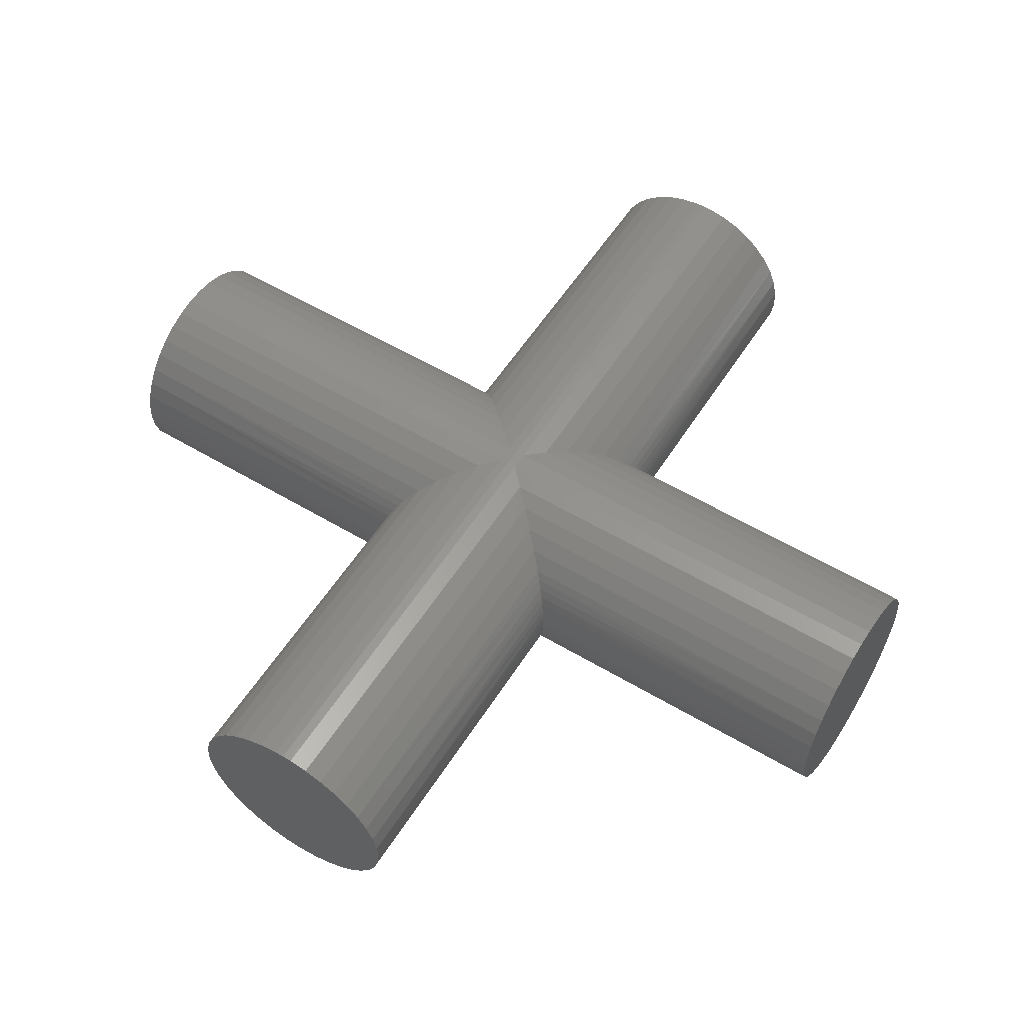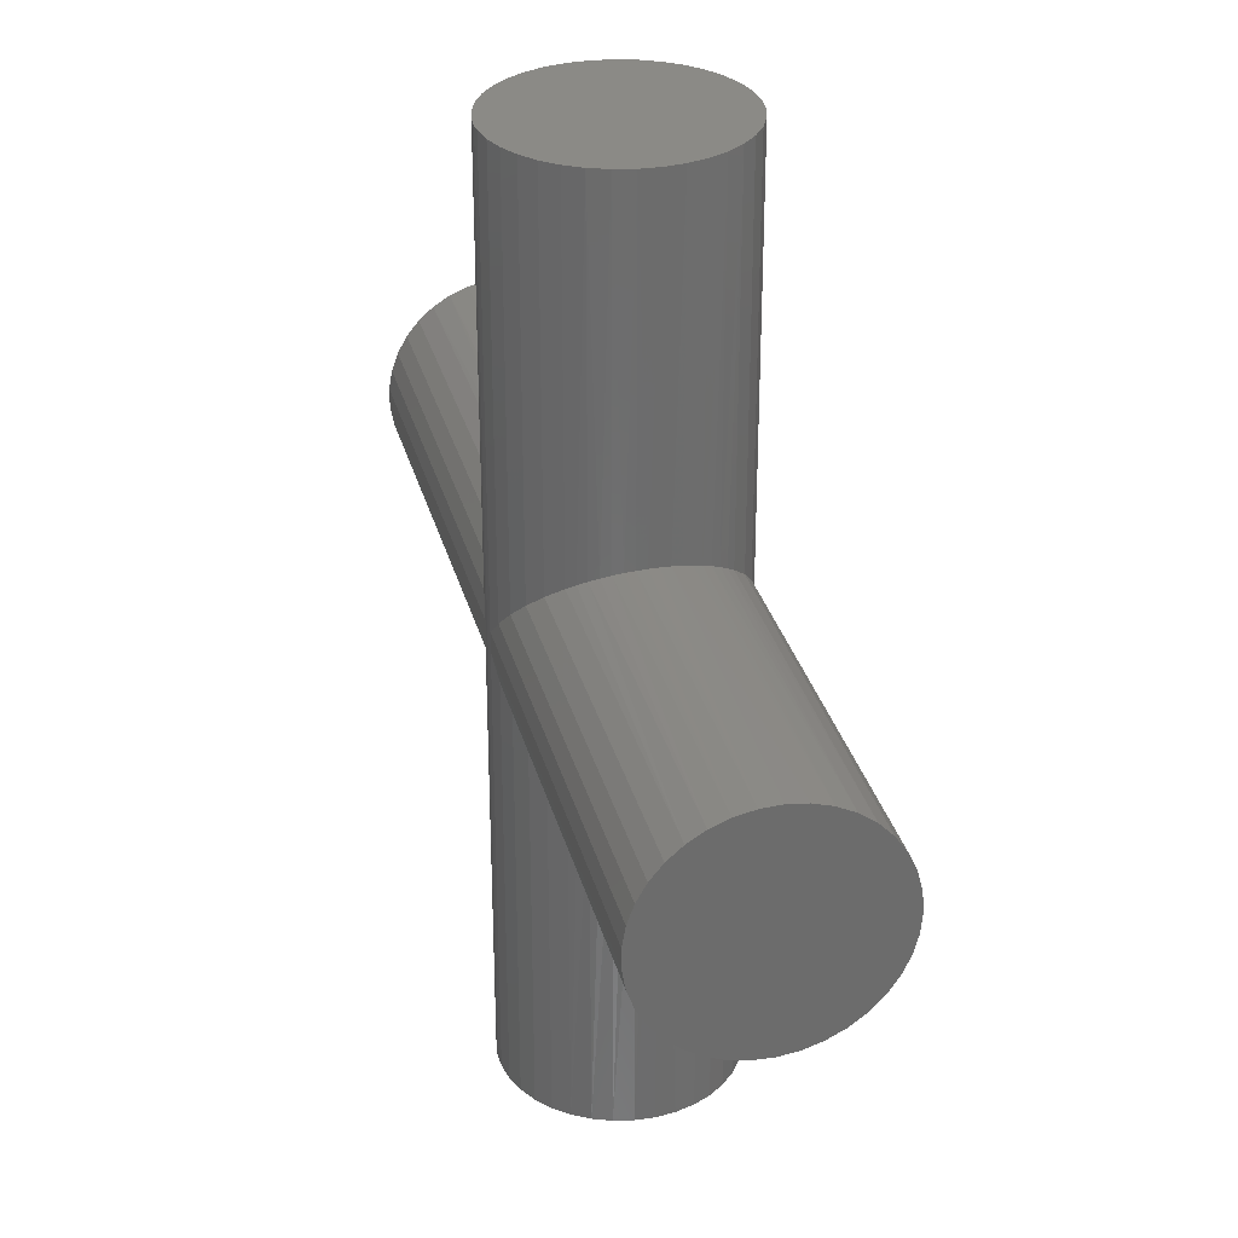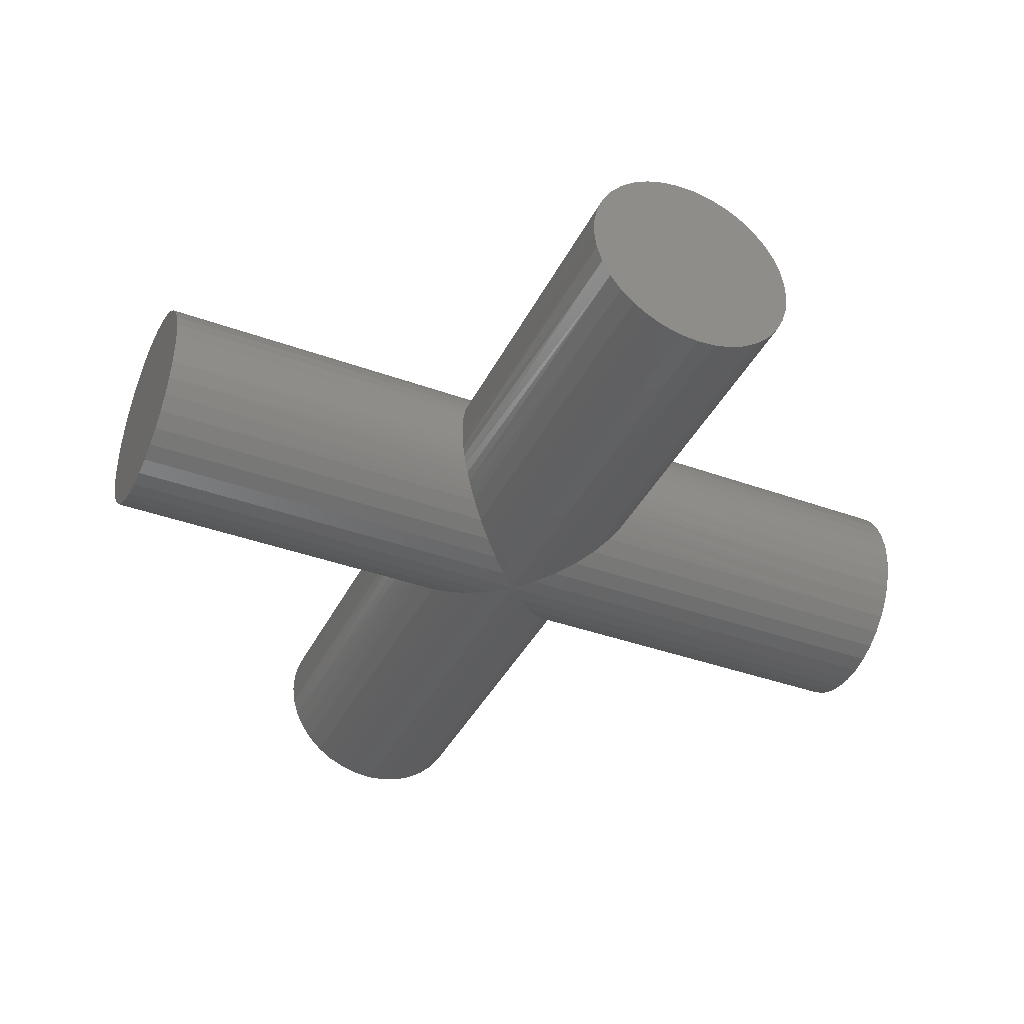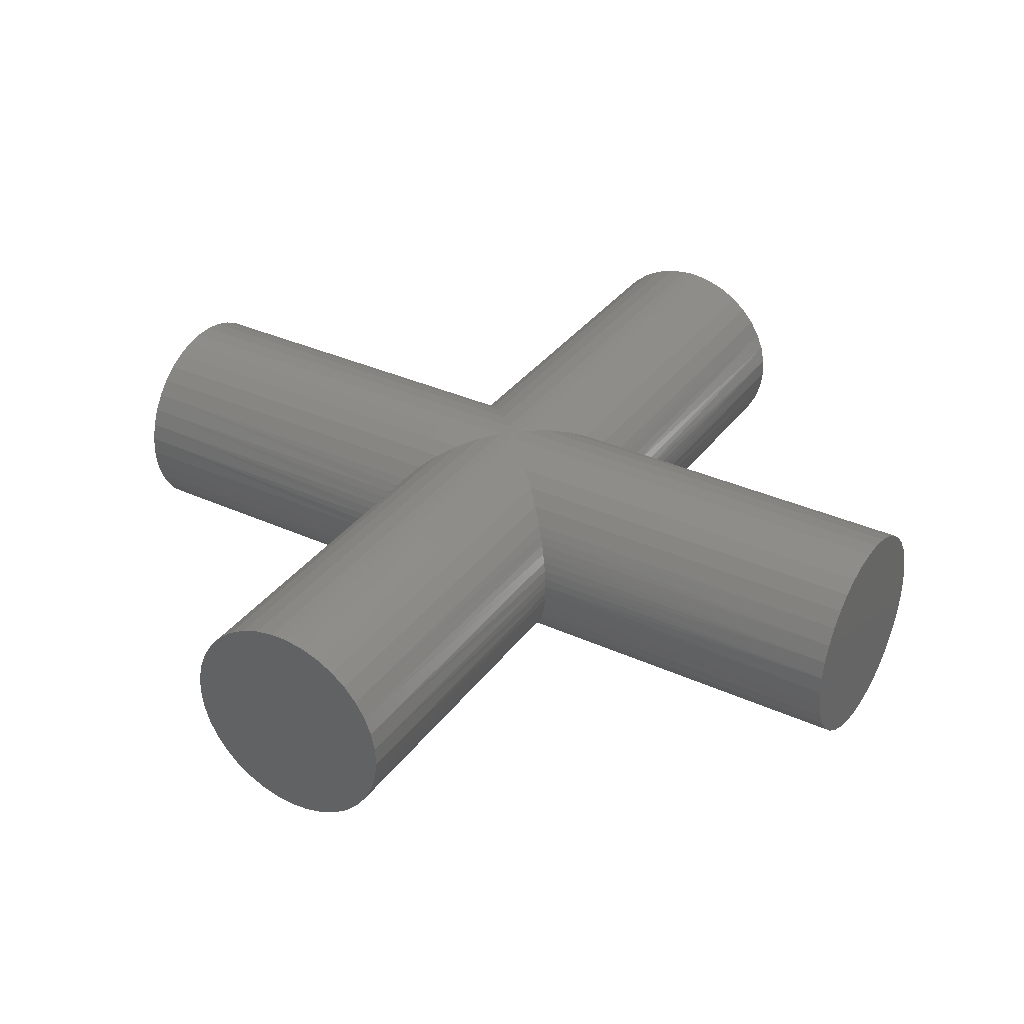
<metadata>
{"format":"stl","ext":"stl","renderer":"f3d","projection":"perspective","resolution":1024,"background":"white","views":[{"elev":56.2,"azim":32.0,"up":"+Z"},{"elev":31.1,"azim":75.8,"up":"+Y"},{"elev":-39.1,"azim":-114.4,"up":"+Z"},{"elev":34.7,"azim":-148.7,"up":"+Z"}]}
</metadata>
<code>
# stl→obj: 263 verts, 516 faces
v -0.00496 0.01504 -0.00261
v -0.004888 0.01511 -0.003028
v -0.004888 0 -0.003028
v -0.004258 0 -0.004596
v -0.004258 0.01574 -0.004596
v -0.003753 0 -0.005278
v -0.00402 0.01598 -0.004948
v -0.004639 0 -0.003839
v -0.004781 0.01522 -0.003439
v -0.004639 0.01536 -0.003839
v -0.004465 0.01554 -0.004226
v -0.004995 0.015 -0.002187
v -0.004995 0 -0.002187
v -0.004995 0.015 -0.001763
v -0.00496 0 -0.00134
v -0.00496 0.01504 -0.00134
v -0.004888 0.01511 -0.0009214
v -0.004781 0 -0.0005107
v -0.004781 0.01522 -0.0005107
v -0.004639 0.01536 -0.0001105
v -0.004465 0 0.0002762
v -0.004465 0.01554 0.0002762
v -0.004258 0.01574 0.0006467
v -0.00402 0 0.0009984
v -0.00402 0.01598 0.0009984
v -0.00346 0 0.001635
v -0.00346 0.01654 0.001635
v -0.0028 0 0.002168
v -0.0028 0.0172 0.002168
v -0.00206 0 0.002581
v -0.00206 0.01794 0.002581
v -0.00126 0 0.002864
v -0.00126 0.01874 0.002864
v -0.000424 0 0.003007
v -0.000424 0.01958 0.003007
v 6.123e-19 0.02 0.003025
v 6.123e-19 0 0.003025
v 0.000424 0.01958 0.003007
v 0.000424 0 0.003007
v 0.00126 0 0.002864
v 0.00126 0.01874 0.002864
v 0.00206 0 0.002581
v 0.00206 0.01794 0.002581
v 0.0028 0 0.002168
v 0.0028 0.0172 0.002168
v 0.00346 0 0.001635
v 0.00346 0.01654 0.001635
v 0.00402 0 0.0009984
v 0.00402 0.01598 0.0009984
v 0.004465 0 0.0002762
v 0.004465 0.01554 0.0002762
v 0.004258 0.01574 0.0006467
v 0.004781 0 -0.0005107
v 0.00496 0 -0.00134
v 0.00496 0.01504 -0.00134
v 0.004888 0.01511 -0.0009214
v 0.004781 0.01522 -0.0005107
v 0.004639 0.01536 -0.0001105
v 0.004888 0 -0.003028
v 0.00496 0.01504 -0.00261
v 0.004995 0 -0.002187
v 0.004995 0.015 -0.002187
v 0.004995 0.015 -0.001763
v 0.004639 0 -0.003839
v 0.004781 0.01522 -0.003439
v 0.004888 0.01511 -0.003028
v 0.004258 0 -0.004596
v 0.004465 0.01554 -0.004226
v 0.004639 0.01536 -0.003839
v -0.003753 0.01625 -0.005278
v -0.003141 0.01686 -0.005865
v -0.003141 0 -0.005865
v -0.002438 0.01756 -0.00634
v -0.002438 0 -0.00634
v -0.001666 0.01833 -0.006689
v -0.001666 0 -0.006689
v -0.000845 0.01915 -0.006903
v -0.000845 0 -0.006903
v 0 0.02 -0.006975
v 0 0 -0.006975
v 0.000845 0.01915 -0.006903
v 0.000845 0 -0.006903
v 0.001666 0.01833 -0.006689
v 0.001666 0 -0.006689
v 0.002438 0.01756 -0.00634
v 0.002438 0 -0.00634
v 0.003141 0.01686 -0.005865
v 0.003141 0 -0.005865
v 0.003753 0.01625 -0.005278
v 0.003753 0 -0.005278
v 0.00402 0.01598 -0.004948
v 0.004258 0.01574 -0.004596
v 1.837e-18 0 0.003025
v 0 0 -0.001975
v -0.02 0.02 -0.006975
v -0.02 0.01915 -0.006903
v -0.02 0.02 -0.001975
v -0.02 0.02244 -0.00634
v -0.02 0.02167 -0.006689
v -0.02 0.02084 -0.006903
v -0.02 0.02426 -0.004596
v -0.02 0.02375 -0.005278
v -0.02 0.02314 -0.005865
v -0.02 0.025 -0.002187
v -0.02 0.02489 -0.003028
v -0.02 0.02464 -0.003839
v -0.02 0.02446 0.0002762
v -0.02 0.02478 -0.0005107
v -0.02 0.02496 -0.00134
v -0.02 0.0228 0.002168
v -0.02 0.02346 0.001635
v -0.02 0.02402 0.0009984
v -0.02 0.02042 0.003007
v -0.02 0.02126 0.002864
v -0.02 0.02206 0.002581
v -0.02 0.01794 0.002581
v -0.02 0.01874 0.002864
v -0.02 0.01958 0.003007
v -0.02 0.01598 0.0009984
v -0.02 0.01654 0.001635
v -0.02 0.0172 0.002168
v -0.02 0.01504 -0.00134
v -0.02 0.01522 -0.0005107
v -0.02 0.01554 0.0002762
v -0.02 0.01536 -0.003839
v -0.02 0.01511 -0.003028
v -0.02 0.015 -0.002187
v -0.02 0.01686 -0.005865
v -0.02 0.01625 -0.005278
v -0.02 0.01574 -0.004596
v -0.02 0.01833 -0.006689
v -0.02 0.01756 -0.00634
v -0.00496 0.02496 -0.00261
v -0.004888 0.02489 -0.003028
v -0.004258 0.02426 -0.004596
v -0.00402 0.02402 -0.004948
v -0.004781 0.02478 -0.003439
v -0.004639 0.02464 -0.003839
v -0.004465 0.02446 -0.004226
v -0.004995 0.025 -0.002187
v -0.004995 0.025 -0.001763
v -0.00496 0.02496 -0.00134
v -0.004888 0.02489 -0.0009214
v -0.004781 0.02478 -0.0005107
v -0.004639 0.02464 -0.0001105
v -0.004465 0.02446 0.0002762
v 0 0.02 0.003025
v -0.000424 0.02042 0.003007
v -0.004258 0.02426 0.0006467
v -0.00402 0.02402 0.0009984
v -0.00346 0.02346 0.001635
v -0.0028 0.0228 0.002168
v -0.00206 0.02206 0.002581
v -0.00126 0.02126 0.002864
v -0.003753 0.02375 -0.005278
v -0.003141 0.02314 -0.005865
v -0.002438 0.02244 -0.00634
v -0.001666 0.02167 -0.006689
v -0.000845 0.02084 -0.006903
v 0.02 0.01511 -0.003028
v 0.02 0.01574 -0.004596
v 0.02 0.01625 -0.005278
v 0.02 0.01536 -0.003839
v 0.02 0.015 -0.002187
v 0.02 0.01504 -0.00134
v 0.02 0.01522 -0.0005107
v 0.02 0.01554 0.0002762
v 0.000424 0.02042 0.003007
v 0.02 0.01598 0.0009984
v 0.02 0.01654 0.001635
v 0.02 0.0172 0.002168
v 0.02 0.01794 0.002581
v 0.02 0.01874 0.002864
v 0.02 0.01958 0.003007
v 0.02 0.02042 0.003007
v 0.02 0.02126 0.002864
v 0.00126 0.02126 0.002864
v 0.02 0.02206 0.002581
v 0.00206 0.02206 0.002581
v 0.02 0.0228 0.002168
v 0.0028 0.0228 0.002168
v 0.02 0.02346 0.001635
v 0.00346 0.02346 0.001635
v 0.02 0.02402 0.0009984
v 0.00402 0.02402 0.0009984
v 0.02 0.02446 0.0002762
v 0.004465 0.02446 0.0002762
v 0.004258 0.02426 0.0006467
v 0.02 0.02478 -0.0005107
v 0.02 0.02496 -0.00134
v 0.00496 0.02496 -0.00134
v 0.004888 0.02489 -0.0009214
v 0.004781 0.02478 -0.0005107
v 0.004639 0.02464 -0.0001105
v 0.02 0.02489 -0.003028
v 0.00496 0.02496 -0.00261
v 0.02 0.025 -0.002187
v 0.004995 0.025 -0.002187
v 0.004995 0.025 -0.001763
v 0.02 0.02464 -0.003839
v 0.004781 0.02478 -0.003439
v 0.004888 0.02489 -0.003028
v 0.02 0.02426 -0.004596
v 0.004465 0.02446 -0.004226
v 0.004639 0.02464 -0.003839
v 0.02 0.01686 -0.005865
v 0.02 0.01756 -0.00634
v 0.02 0.01833 -0.006689
v 0.02 0.01915 -0.006903
v 0.02 0.02 -0.006975
v 0.000845 0.02084 -0.006903
v 0.02 0.02084 -0.006903
v 0.001666 0.02167 -0.006689
v 0.02 0.02167 -0.006689
v 0.002438 0.02244 -0.00634
v 0.02 0.02244 -0.00634
v 0.003141 0.02314 -0.005865
v 0.02 0.02314 -0.005865
v 0.003753 0.02375 -0.005278
v 0.02 0.02375 -0.005278
v 0.00402 0.02402 -0.004948
v 0.004258 0.02426 -0.004596
v 0.02 0.02 -0.001975
v 6.123e-19 0.04 0.003025
v 0.000424 0.04 0.003007
v 0 0.04 -0.001975
v -0.000424 0.04 0.003007
v -0.0028 0.04 0.002168
v -0.00206 0.04 0.002581
v -0.00126 0.04 0.002864
v -0.004465 0.04 0.0002762
v -0.00402 0.04 0.0009984
v -0.00346 0.04 0.001635
v -0.004995 0.04 -0.002187
v -0.00496 0.04 -0.00134
v -0.004781 0.04 -0.0005107
v -0.004258 0.04 -0.004596
v -0.004639 0.04 -0.003839
v -0.004888 0.04 -0.003028
v -0.002438 0.04 -0.00634
v -0.003141 0.04 -0.005865
v -0.003753 0.04 -0.005278
v 0 0.04 -0.006975
v -0.000845 0.04 -0.006903
v -0.001666 0.04 -0.006689
v 0.002438 0.04 -0.00634
v 0.001666 0.04 -0.006689
v 0.000845 0.04 -0.006903
v 0.004258 0.04 -0.004596
v 0.003753 0.04 -0.005278
v 0.003141 0.04 -0.005865
v 0.004995 0.04 -0.002187
v 0.004888 0.04 -0.003028
v 0.004639 0.04 -0.003839
v 0.004465 0.04 0.0002762
v 0.004781 0.04 -0.0005107
v 0.00496 0.04 -0.00134
v 0.0028 0.04 0.002168
v 0.00346 0.04 0.001635
v 0.00402 0.04 0.0009984
v 0.00126 0.04 0.002864
v 0.00206 0.04 0.002581
v 1.837e-18 0.04 0.003025
f 1 2 3
f 4 5 6
f 6 5 7
f 3 2 8
f 2 9 8
f 8 9 10
f 8 10 4
f 4 10 11
f 4 11 5
f 1 3 12
f 12 3 13
f 12 13 14
f 14 13 15
f 14 15 16
f 16 15 17
f 17 15 18
f 17 18 19
f 19 18 20
f 20 18 21
f 20 21 22
f 22 21 23
f 23 21 24
f 23 24 25
f 25 24 26
f 25 26 27
f 27 26 28
f 27 28 29
f 29 28 30
f 29 30 31
f 31 30 32
f 31 32 33
f 33 32 34
f 33 34 35
f 35 34 36
f 36 34 37
f 36 37 38
f 37 39 38
f 38 39 40
f 38 40 41
f 41 40 42
f 41 42 43
f 43 42 44
f 43 44 45
f 45 44 46
f 45 46 47
f 47 46 48
f 47 48 49
f 50 51 48
f 48 51 52
f 48 52 49
f 53 54 55
f 55 56 53
f 53 56 57
f 53 57 50
f 50 57 58
f 50 58 51
f 59 60 61
f 61 60 62
f 61 62 54
f 54 62 63
f 54 63 55
f 64 65 59
f 59 65 66
f 59 66 60
f 67 68 64
f 64 68 69
f 64 69 65
f 7 70 6
f 6 70 71
f 6 71 72
f 72 71 73
f 72 73 74
f 74 73 75
f 74 75 76
f 76 75 77
f 76 77 78
f 78 77 79
f 78 79 80
f 80 79 81
f 80 81 82
f 82 81 83
f 82 83 84
f 84 83 85
f 84 85 86
f 86 85 87
f 86 87 88
f 88 87 89
f 88 89 90
f 90 89 91
f 90 91 67
f 67 91 92
f 67 92 68
f 93 34 94
f 93 94 39
f 44 42 94
f 94 42 40
f 94 40 39
f 50 48 94
f 94 48 46
f 94 46 44
f 61 54 94
f 94 54 53
f 94 53 50
f 67 64 94
f 94 64 59
f 94 59 61
f 86 88 94
f 94 88 90
f 94 90 67
f 80 82 94
f 94 82 84
f 94 84 86
f 74 76 94
f 94 76 78
f 94 78 80
f 4 6 94
f 94 6 72
f 94 72 74
f 13 3 94
f 94 3 8
f 94 8 4
f 21 18 94
f 94 18 15
f 94 15 13
f 28 26 94
f 94 26 24
f 94 24 21
f 34 32 94
f 94 32 30
f 94 30 28
f 95 96 97
f 98 99 97
f 97 99 100
f 97 100 95
f 101 102 97
f 97 102 103
f 97 103 98
f 104 105 97
f 97 105 106
f 97 106 101
f 107 108 97
f 97 108 109
f 97 109 104
f 110 111 97
f 97 111 112
f 97 112 107
f 113 114 97
f 97 114 115
f 97 115 110
f 116 117 97
f 97 117 118
f 97 118 113
f 119 120 97
f 97 120 121
f 97 121 116
f 122 123 97
f 97 123 124
f 97 124 119
f 125 126 97
f 97 126 127
f 97 127 122
f 128 129 97
f 97 129 130
f 97 130 125
f 96 131 97
f 97 131 132
f 97 132 128
f 133 134 105
f 101 135 102
f 102 135 136
f 105 134 106
f 134 137 106
f 106 137 138
f 106 138 101
f 101 138 139
f 101 139 135
f 133 105 140
f 140 105 104
f 140 104 141
f 141 104 109
f 141 109 142
f 142 109 143
f 143 109 108
f 143 108 144
f 144 108 145
f 145 108 107
f 145 107 146
f 35 147 148
f 146 107 149
f 149 107 112
f 149 112 150
f 150 112 111
f 150 111 151
f 151 111 110
f 151 110 152
f 152 110 115
f 152 115 153
f 153 115 114
f 153 114 154
f 154 114 113
f 154 113 148
f 148 113 118
f 148 118 35
f 35 118 117
f 35 117 33
f 33 117 116
f 33 116 31
f 31 116 121
f 31 121 29
f 29 121 120
f 29 120 27
f 27 120 119
f 27 119 25
f 124 22 119
f 119 22 23
f 119 23 25
f 123 122 16
f 16 17 123
f 123 17 19
f 123 19 124
f 124 19 20
f 124 20 22
f 126 1 127
f 127 1 12
f 127 12 122
f 122 12 14
f 122 14 16
f 125 9 126
f 126 9 2
f 126 2 1
f 130 11 125
f 125 11 10
f 125 10 9
f 136 155 102
f 102 155 156
f 102 156 103
f 103 156 157
f 103 157 98
f 98 157 158
f 98 158 99
f 99 158 159
f 99 159 100
f 100 159 79
f 100 79 95
f 95 79 77
f 95 77 96
f 96 77 75
f 96 75 131
f 131 75 73
f 131 73 132
f 132 73 71
f 132 71 128
f 128 71 70
f 128 70 129
f 129 70 7
f 129 7 130
f 130 7 5
f 130 5 11
f 60 66 160
f 161 92 162
f 162 92 91
f 160 66 163
f 66 65 163
f 163 65 69
f 163 69 161
f 161 69 68
f 161 68 92
f 60 160 62
f 62 160 164
f 62 164 63
f 63 164 165
f 63 165 55
f 55 165 56
f 56 165 166
f 56 166 57
f 57 166 58
f 58 166 167
f 58 167 51
f 168 147 38
f 51 167 52
f 52 167 169
f 52 169 49
f 49 169 170
f 49 170 47
f 47 170 171
f 47 171 45
f 45 171 172
f 45 172 43
f 43 172 173
f 43 173 41
f 41 173 174
f 41 174 38
f 38 174 175
f 38 175 168
f 168 175 176
f 168 176 177
f 177 176 178
f 177 178 179
f 179 178 180
f 179 180 181
f 181 180 182
f 181 182 183
f 183 182 184
f 183 184 185
f 186 187 184
f 184 187 188
f 184 188 185
f 189 190 191
f 191 192 189
f 189 192 193
f 189 193 186
f 186 193 194
f 186 194 187
f 195 196 197
f 197 196 198
f 197 198 190
f 190 198 199
f 190 199 191
f 200 201 195
f 195 201 202
f 195 202 196
f 203 204 200
f 200 204 205
f 200 205 201
f 91 89 162
f 162 89 87
f 162 87 206
f 206 87 85
f 206 85 207
f 207 85 83
f 207 83 208
f 208 83 81
f 208 81 209
f 209 81 79
f 209 79 210
f 210 79 211
f 210 211 212
f 212 211 213
f 212 213 214
f 214 213 215
f 214 215 216
f 216 215 217
f 216 217 218
f 218 217 219
f 218 219 220
f 220 219 221
f 220 221 203
f 203 221 222
f 203 222 204
f 210 212 223
f 207 208 223
f 223 208 209
f 223 209 210
f 161 162 223
f 223 162 206
f 223 206 207
f 164 160 223
f 223 160 163
f 223 163 161
f 167 166 223
f 223 166 165
f 223 165 164
f 171 170 223
f 223 170 169
f 223 169 167
f 174 173 223
f 223 173 172
f 223 172 171
f 178 176 223
f 223 176 175
f 223 175 174
f 184 182 223
f 223 182 180
f 223 180 178
f 190 189 223
f 223 189 186
f 223 186 184
f 200 195 223
f 223 195 197
f 223 197 190
f 218 220 223
f 223 220 203
f 223 203 200
f 212 214 223
f 223 214 216
f 223 216 218
f 224 225 226
f 224 226 227
f 228 229 226
f 226 229 230
f 226 230 227
f 231 232 226
f 226 232 233
f 226 233 228
f 234 235 226
f 226 235 236
f 226 236 231
f 237 238 226
f 226 238 239
f 226 239 234
f 240 241 226
f 226 241 242
f 226 242 237
f 243 244 226
f 226 244 245
f 226 245 240
f 246 247 226
f 226 247 248
f 226 248 243
f 249 250 226
f 226 250 251
f 226 251 246
f 252 253 226
f 226 253 254
f 226 254 249
f 255 256 226
f 226 256 257
f 226 257 252
f 258 259 226
f 226 259 260
f 226 260 255
f 225 261 226
f 226 261 262
f 226 262 258
f 196 202 253
f 249 222 250
f 250 222 221
f 253 202 254
f 202 201 254
f 254 201 205
f 254 205 249
f 249 205 204
f 249 204 222
f 196 253 198
f 198 253 252
f 198 252 199
f 199 252 257
f 199 257 191
f 191 257 192
f 192 257 256
f 192 256 193
f 193 256 194
f 194 256 255
f 194 255 187
f 187 255 188
f 188 255 260
f 188 260 185
f 185 260 259
f 185 259 183
f 183 259 258
f 183 258 181
f 181 258 262
f 181 262 179
f 179 262 261
f 179 261 177
f 177 261 225
f 177 225 168
f 168 225 36
f 36 225 263
f 36 263 148
f 263 227 148
f 148 227 230
f 148 230 154
f 154 230 229
f 154 229 153
f 153 229 228
f 153 228 152
f 152 228 233
f 152 233 151
f 151 233 232
f 151 232 150
f 231 146 232
f 232 146 149
f 232 149 150
f 236 235 142
f 142 143 236
f 236 143 144
f 236 144 231
f 231 144 145
f 231 145 146
f 239 133 234
f 234 133 140
f 234 140 235
f 235 140 141
f 235 141 142
f 238 137 239
f 239 137 134
f 239 134 133
f 237 139 238
f 238 139 138
f 238 138 137
f 221 219 250
f 250 219 217
f 250 217 251
f 251 217 215
f 251 215 246
f 246 215 213
f 246 213 247
f 247 213 211
f 247 211 248
f 248 211 79
f 248 79 243
f 243 79 159
f 243 159 244
f 244 159 158
f 244 158 245
f 245 158 157
f 245 157 240
f 240 157 156
f 240 156 241
f 241 156 155
f 241 155 242
f 242 155 136
f 242 136 237
f 237 136 135
f 237 135 139

</code>
